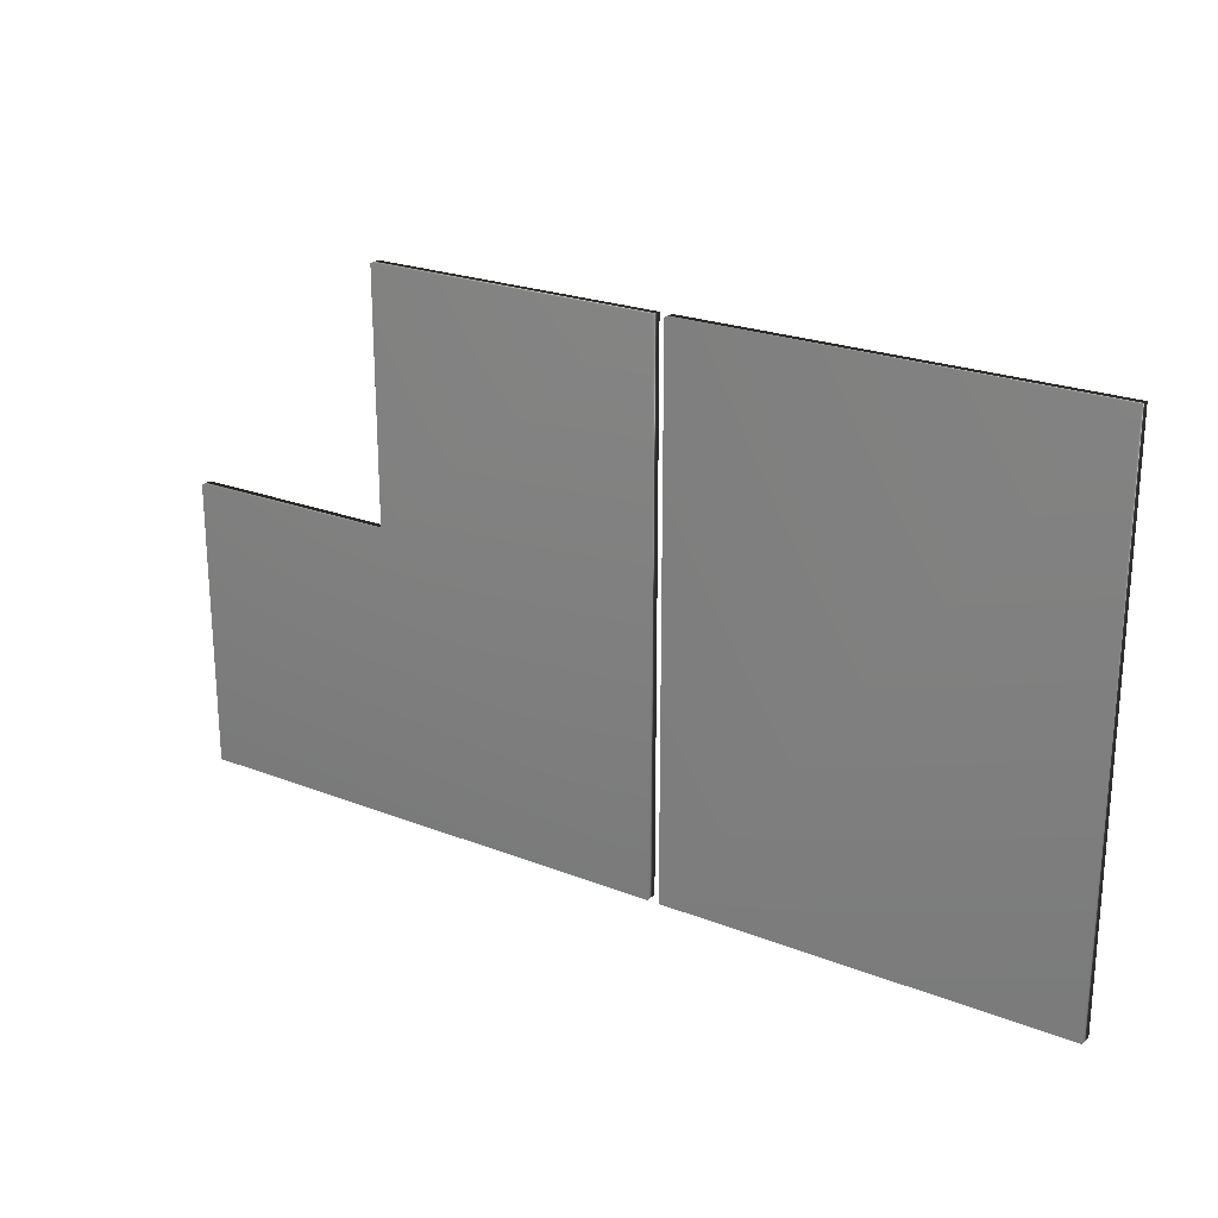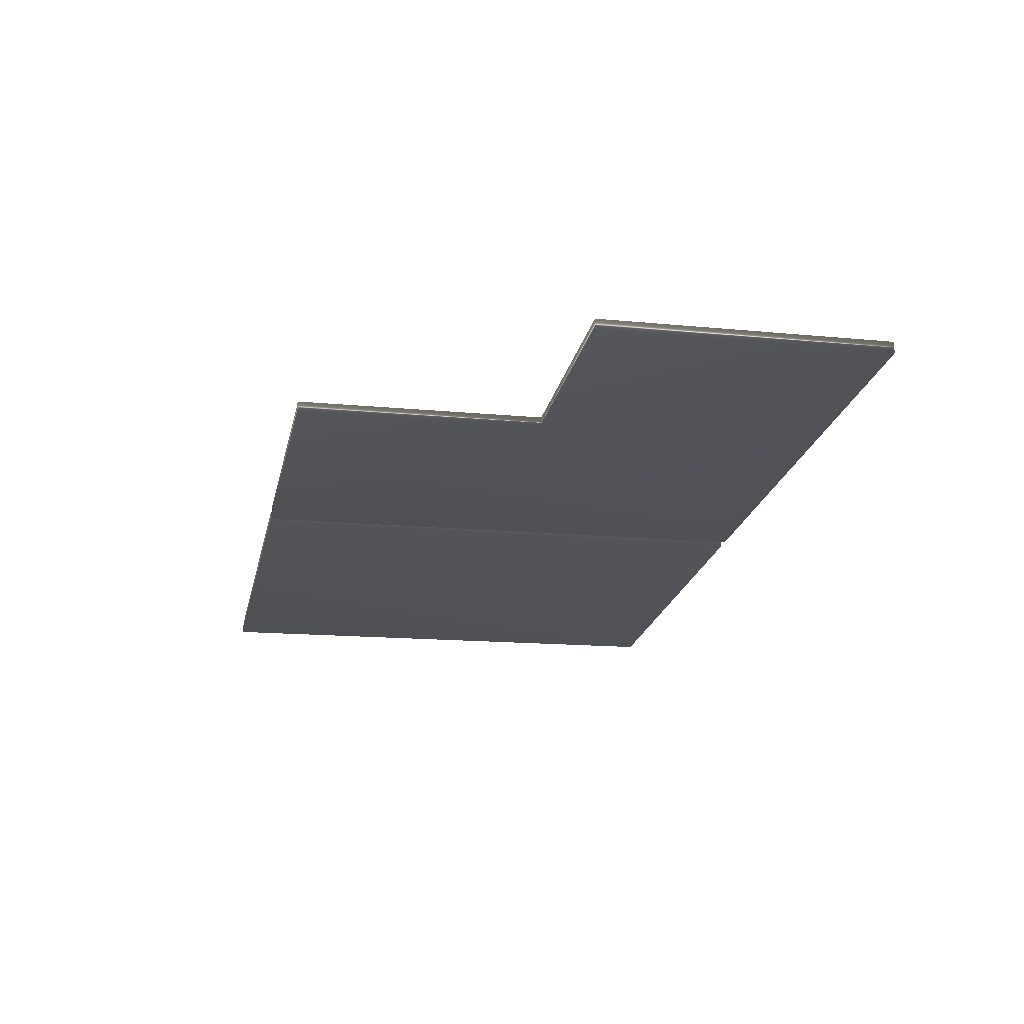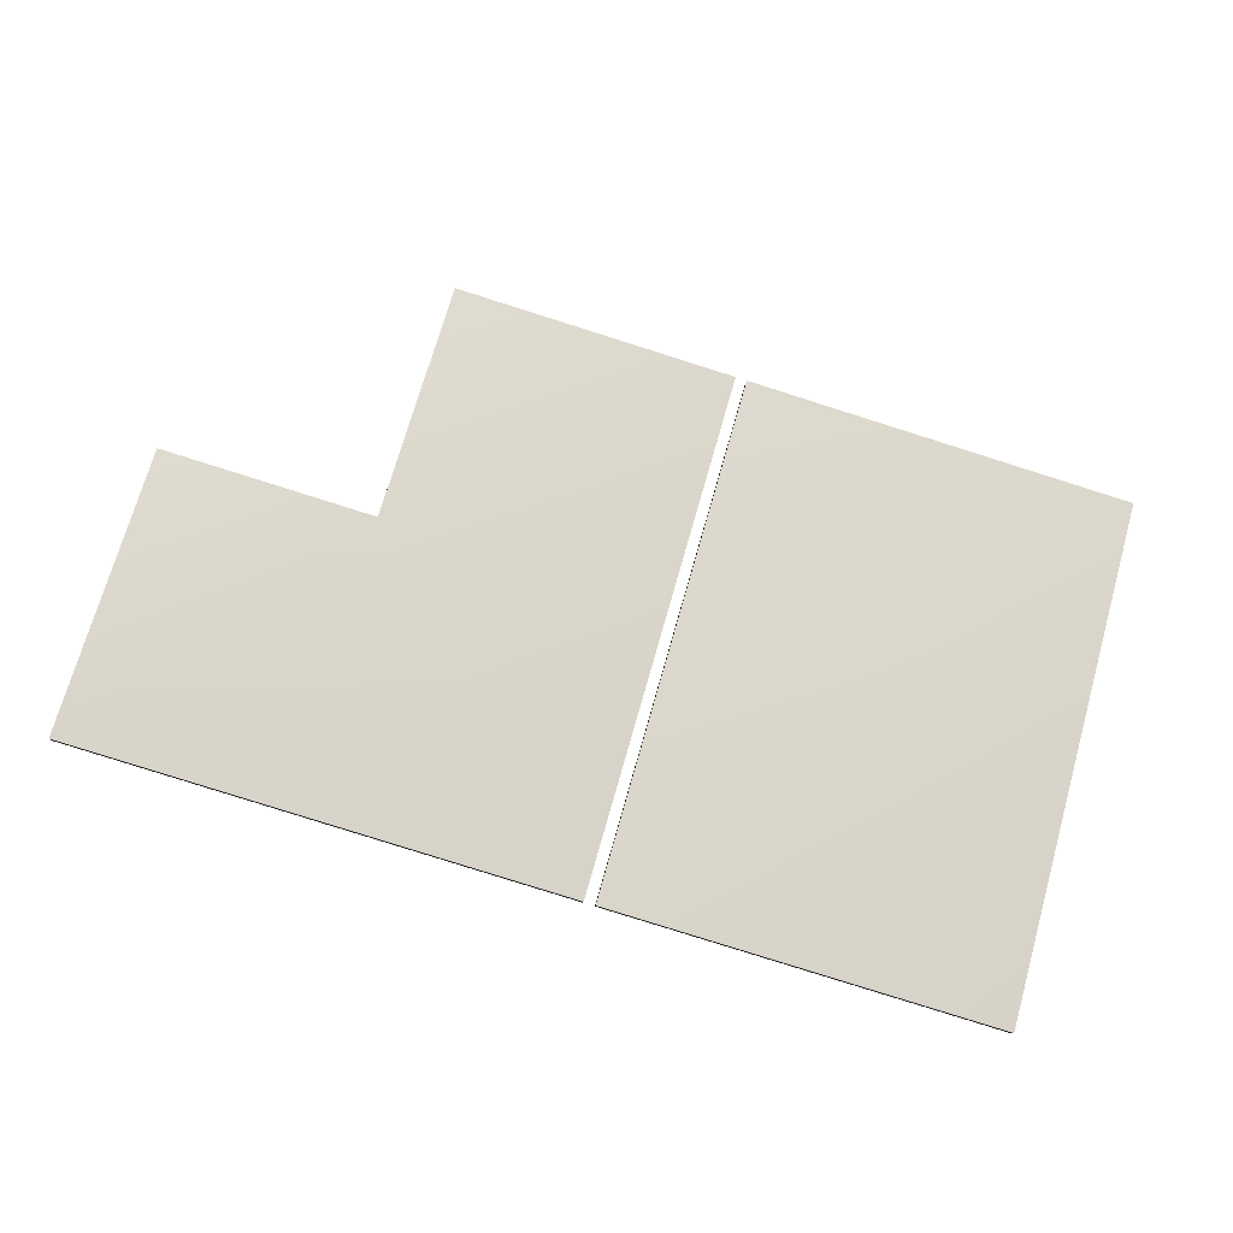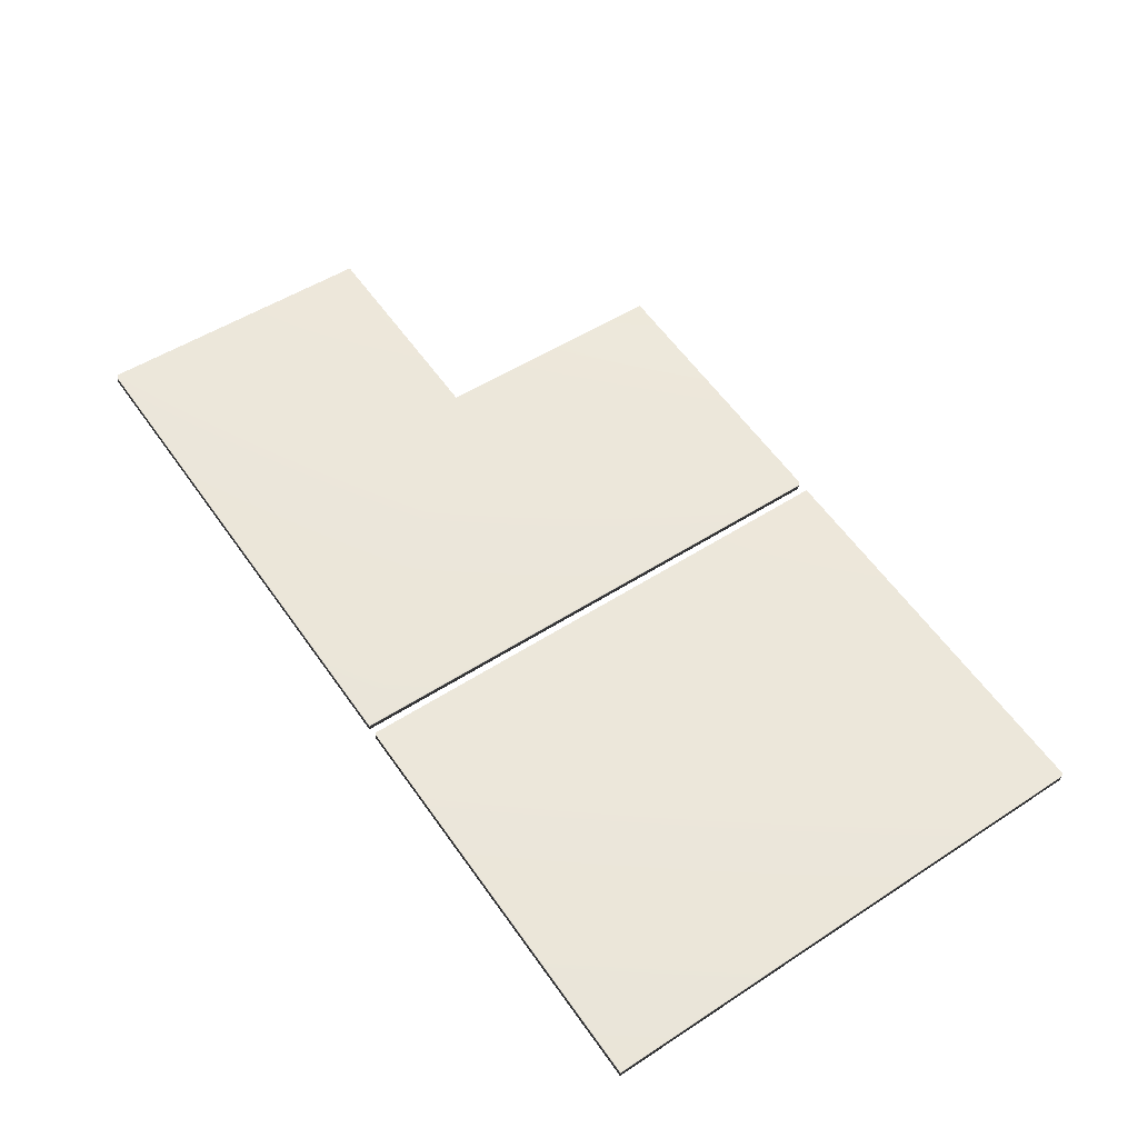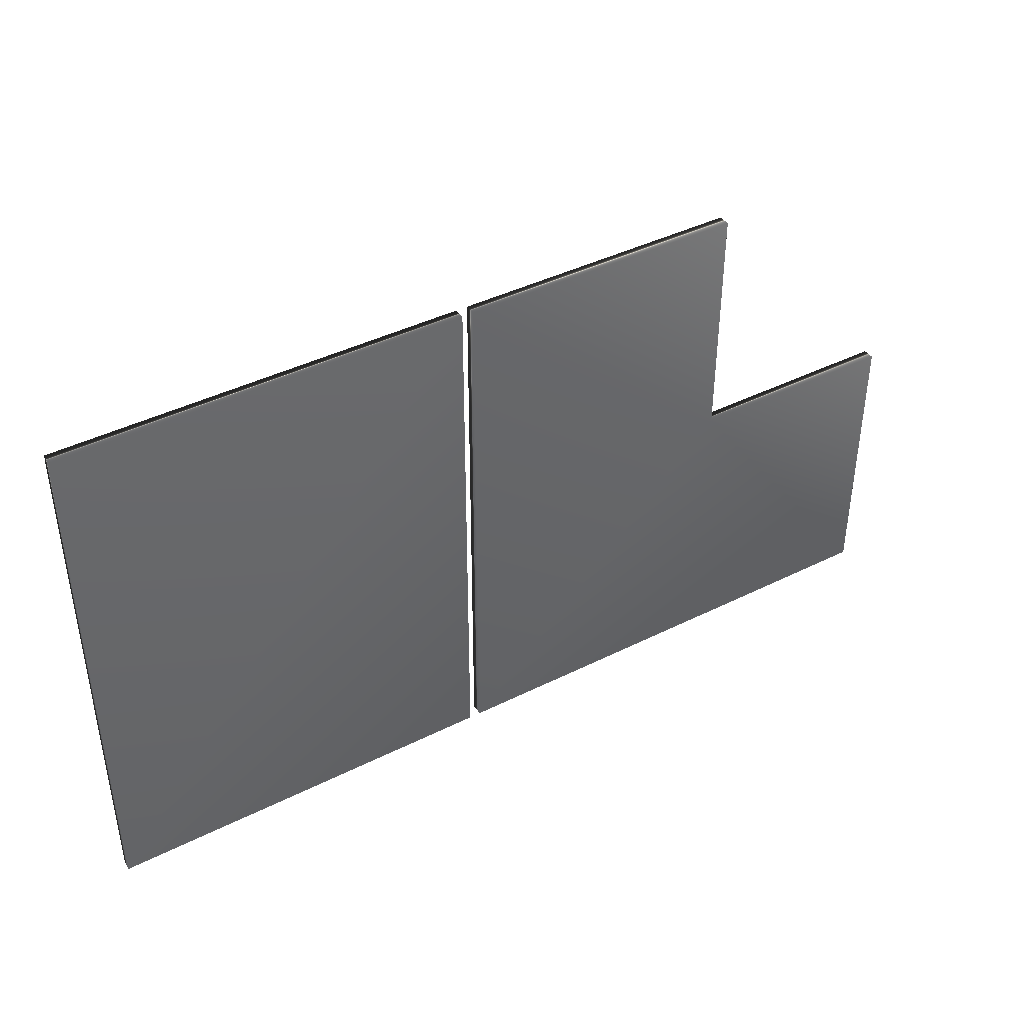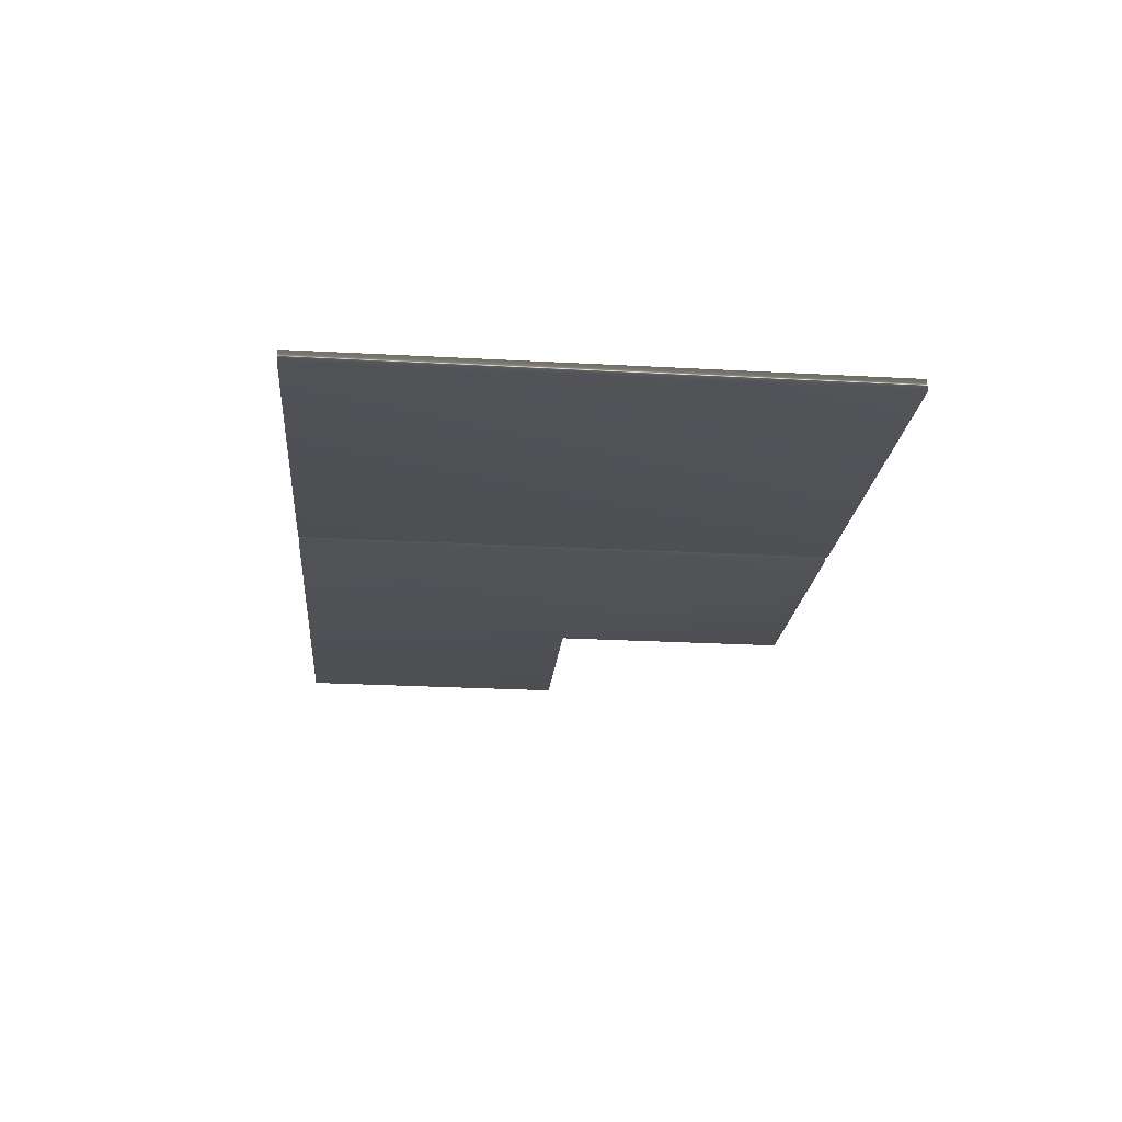
<metadata>
{"format":"obj","ext":"obj","renderer":"f3d","projection":"perspective","resolution":1024,"background":"white","views":[{"elev":23.2,"azim":41.1,"up":"+Y"},{"elev":-14.4,"azim":-102.3,"up":"+Z"},{"elev":72.4,"azim":15.8,"up":"+Z"},{"elev":50.5,"azim":54.5,"up":"+Z"},{"elev":41.4,"azim":156.3,"up":"+Y"},{"elev":-27.6,"azim":85.3,"up":"+Z"}]}
</metadata>
<code>
v 8.122 18.67 -29.8
v 8.122 10.17 -29.8
v 8.175 18.67 -29.4
v 8.175 10.17 -29.4
v 0.7562 10.17 -28.82
v 0.7562 0.1667 -28.82
v 17.93 0.1667 -31.1
v 17.93 18.67 -31.1
v 17.99 18.67 -30.7
v 0.81 10.17 -28.42
v 0.81 0.1667 -28.42
v 17.99 0.1667 -30.7
v 32.07 18.67 -32.98
v 18.34 18.67 -31.16
v 32.09 18.67 -32.58
v 18.39 18.67 -30.75
v 32.07 0.1667 -32.98
v 18.34 0.1667 -31.16
v 32.09 0.1667 -32.58
v 18.39 0.1667 -30.75
f 1 2 3
f 3 2 4
f 5 2 6
f 6 2 7
f 7 2 8
f 8 2 1
f 3 9 1
f 1 9 8
f 2 5 4
f 4 5 10
f 10 11 4
f 4 11 12
f 4 12 9
f 9 3 4
f 5 6 10
f 10 6 11
f 7 8 12
f 12 8 9
f 11 6 12
f 12 6 7
f 13 14 15
f 15 14 16
f 13 17 14
f 14 17 18
f 19 15 20
f 20 15 16
f 17 13 19
f 19 13 15
f 14 18 16
f 16 18 20
f 17 19 18
f 18 19 20

</code>
